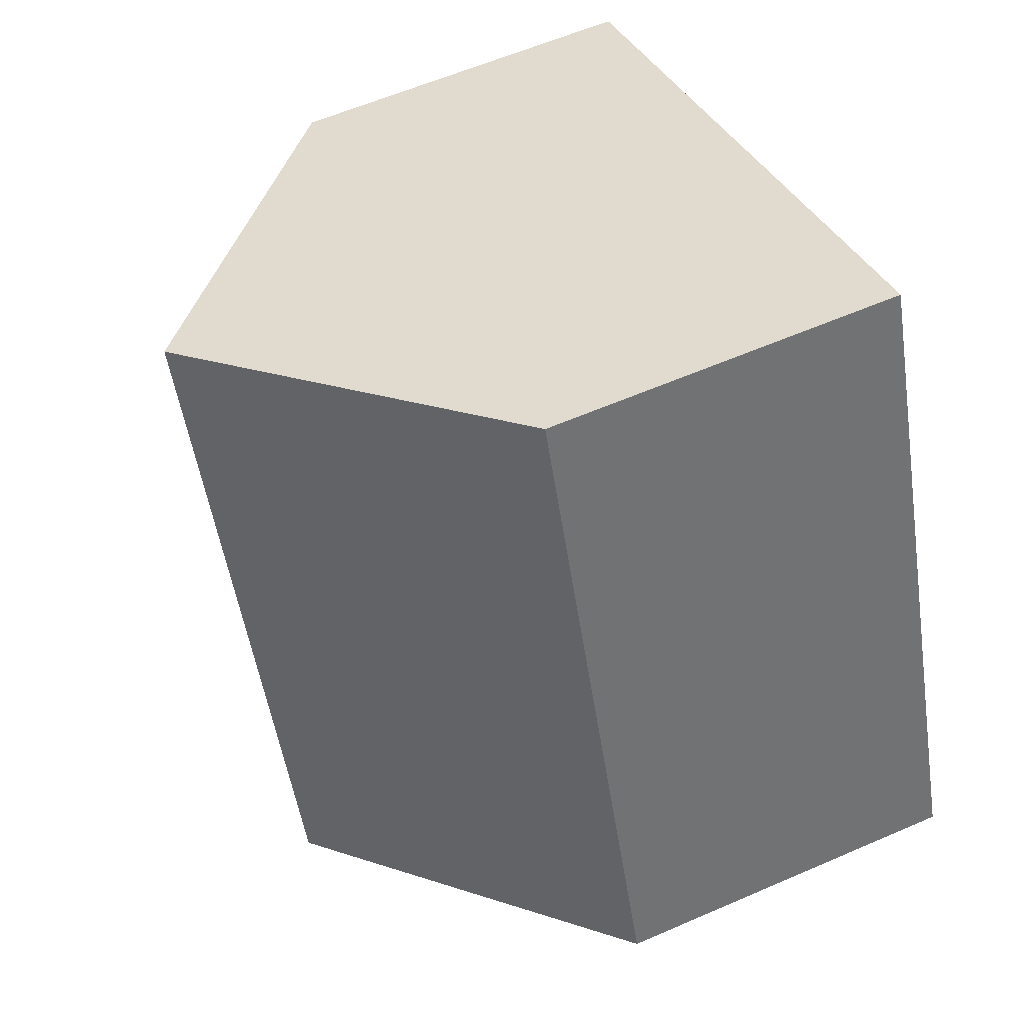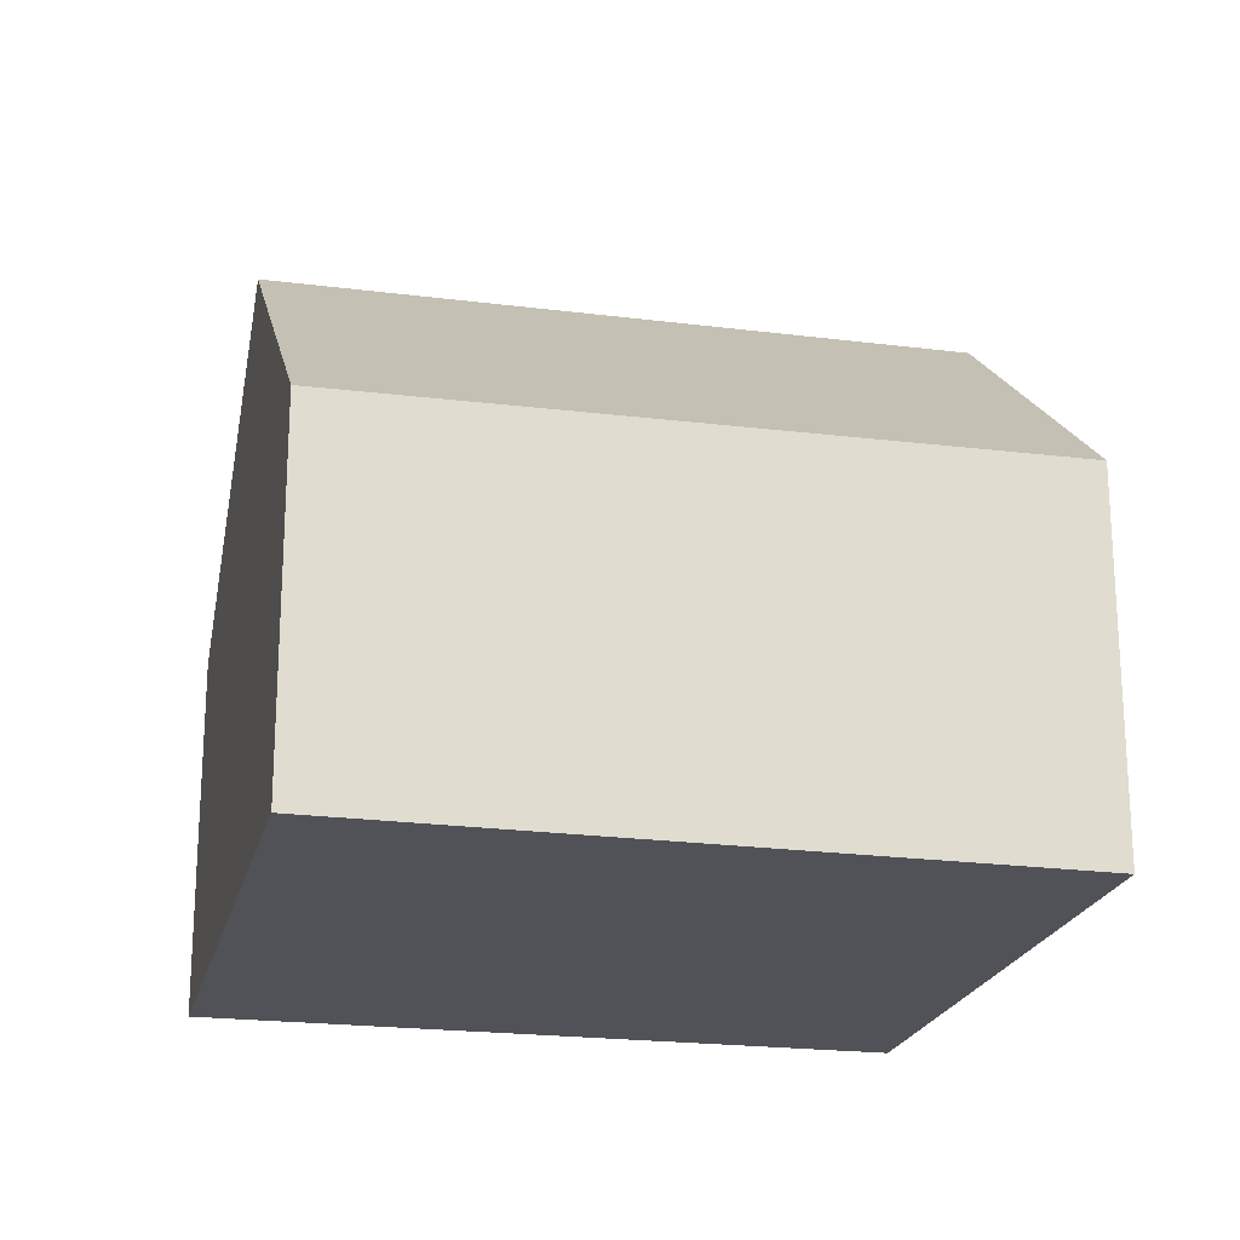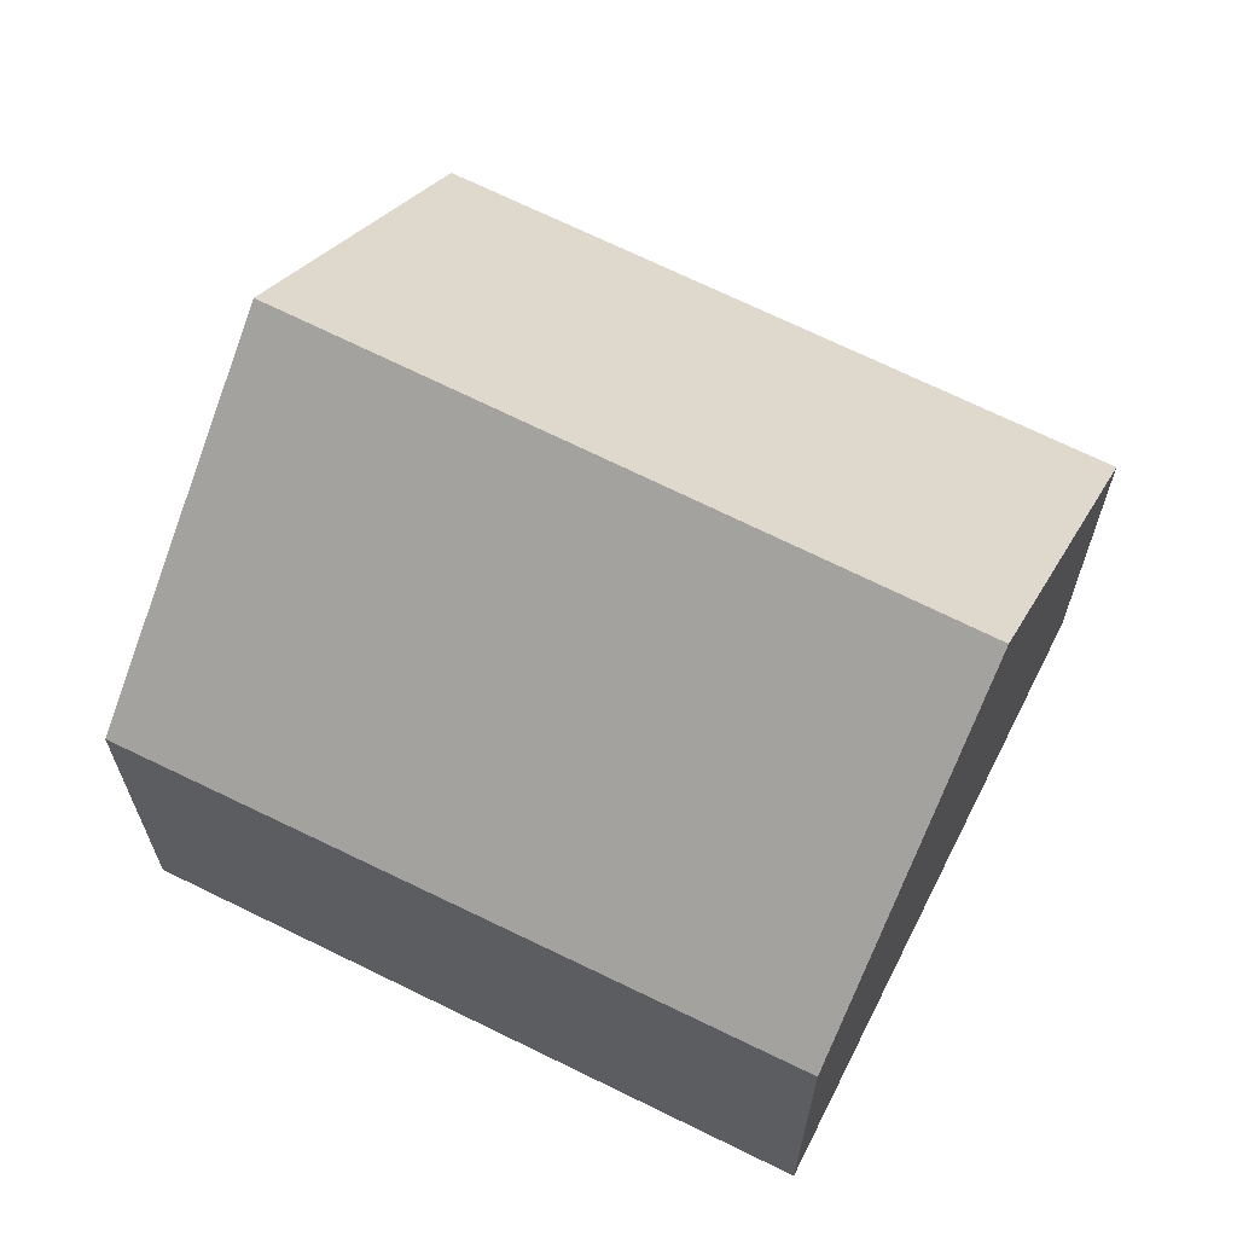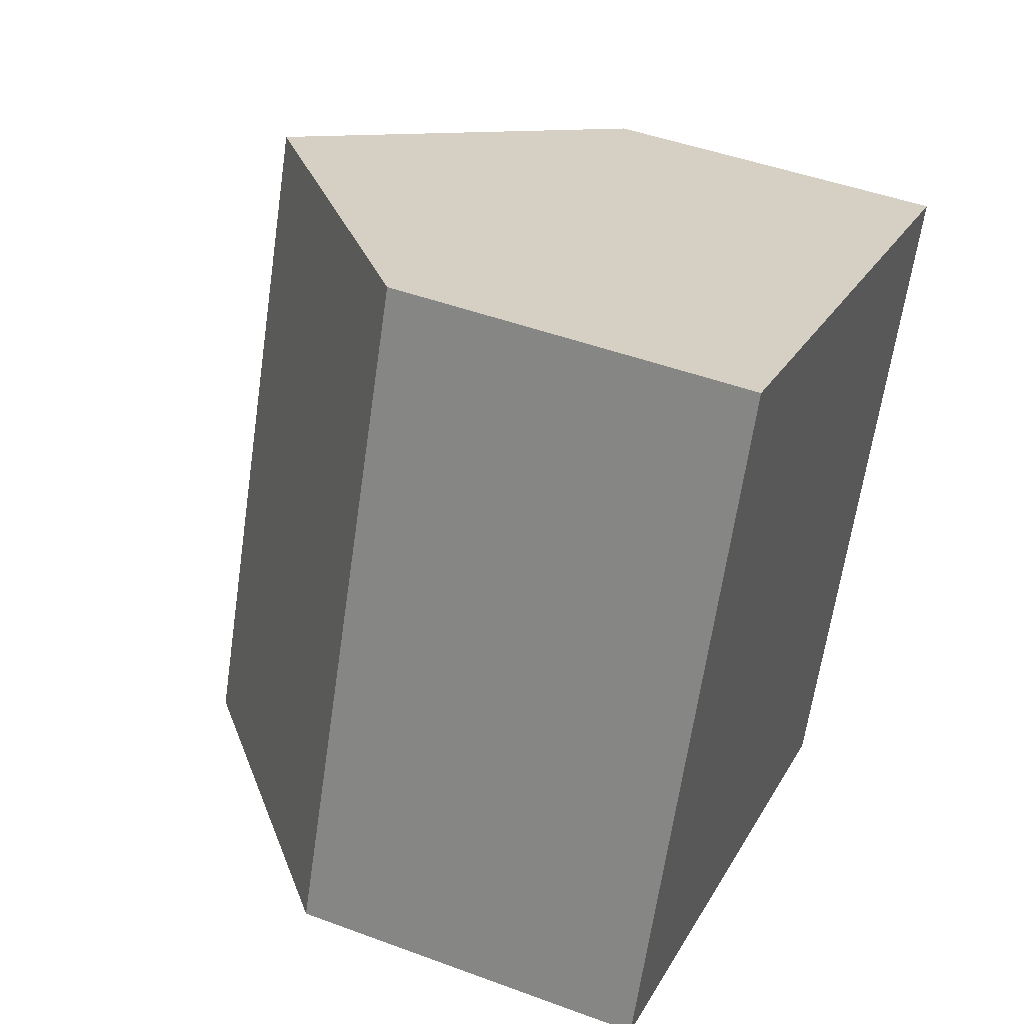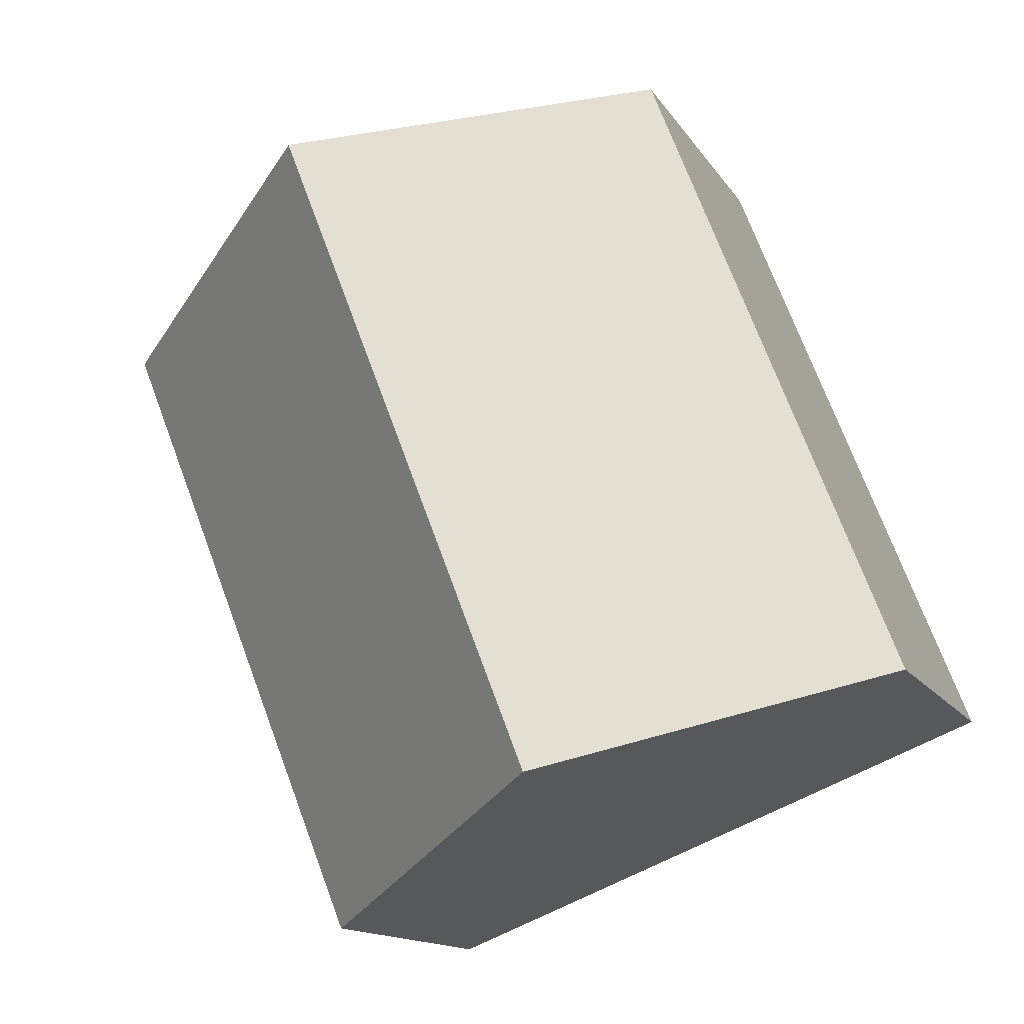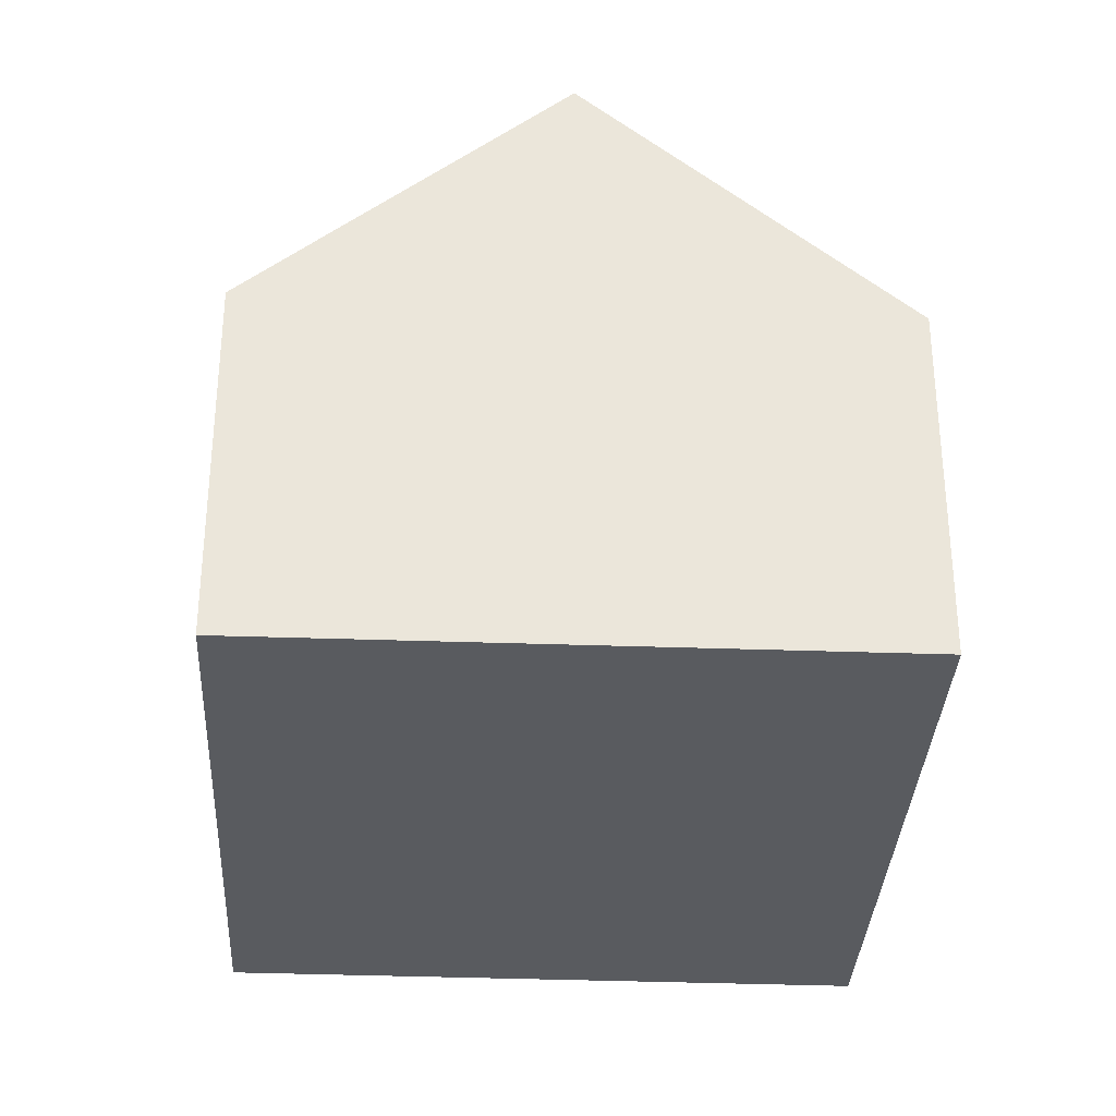
<metadata>
{"format":"obj","ext":"obj","renderer":"f3d","projection":"perspective","resolution":1024,"background":"white","views":[{"elev":58.9,"azim":-114.2,"up":"+Z"},{"elev":-21.5,"azim":98.6,"up":"+Y"},{"elev":66.2,"azim":138.4,"up":"+Y"},{"elev":45.9,"azim":-66.9,"up":"+Z"},{"elev":-13.6,"azim":-159.5,"up":"+Z"},{"elev":-32.7,"azim":-161.3,"up":"+Y"}]}
</metadata>
<code>
v  7.557 4.589 -2.982
v  6.993 7.841 6.654
v  10.84 4.489 5.113
v  3.818 7.841 -1.507
v  0 4.52 2.768e-16
v  3.182 4.52 8.181
v  7.557 1.826e-16 -2.982
v  3.818 9.228e-17 -1.507
v  0 0 0
v  3.182 -5.009e-16 8.181
v  6.993 -4.074e-16 6.654
v  10.84 -3.131e-16 5.113
g defaultobject
f 1 2 3
f 2 1 4
f 5 2 4
f 2 5 6
f 7 4 1
f 4 7 5
f 5 7 8
f 5 8 9
f 9 6 5
f 6 9 10
f 10 2 6
f 2 10 3
f 3 10 11
f 3 11 12
f 3 7 1
f 7 3 12
f 8 10 9
f 10 8 7
f 10 7 12
f 10 12 11

</code>
